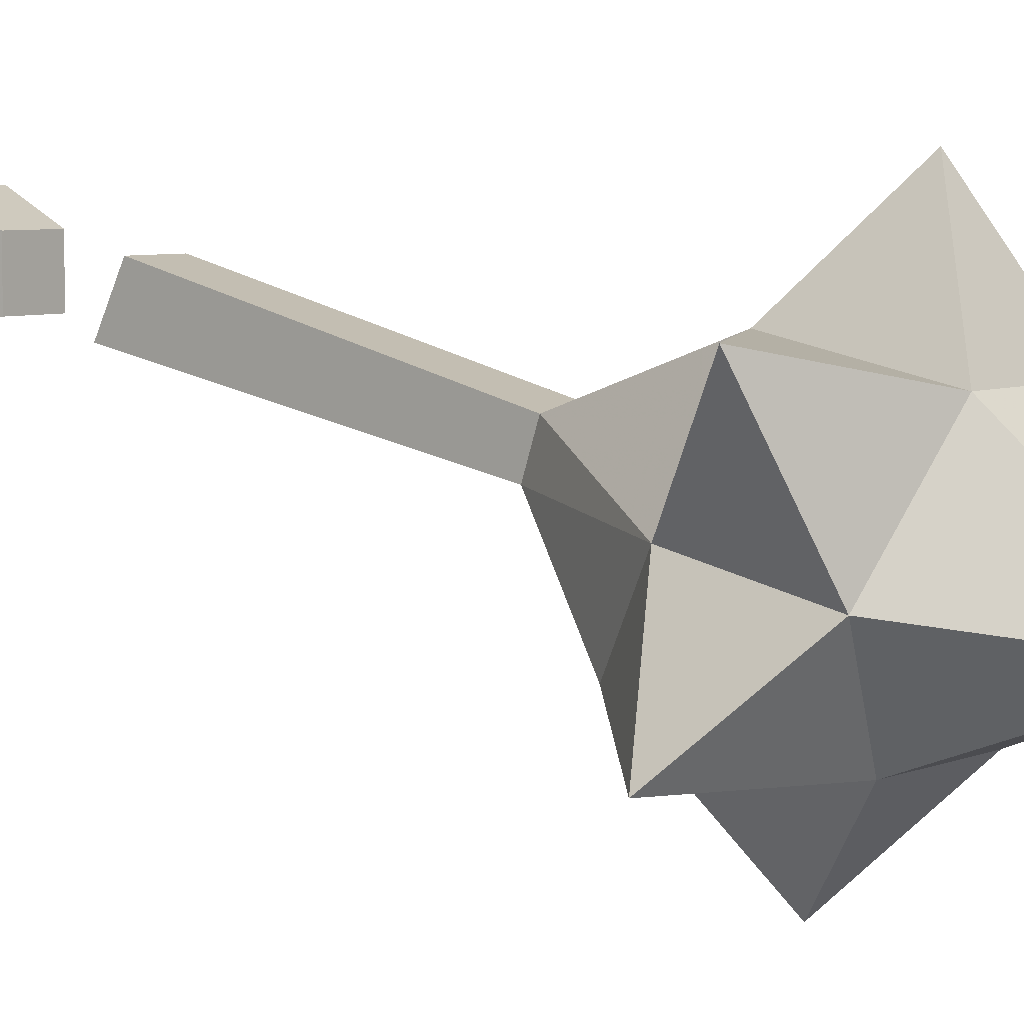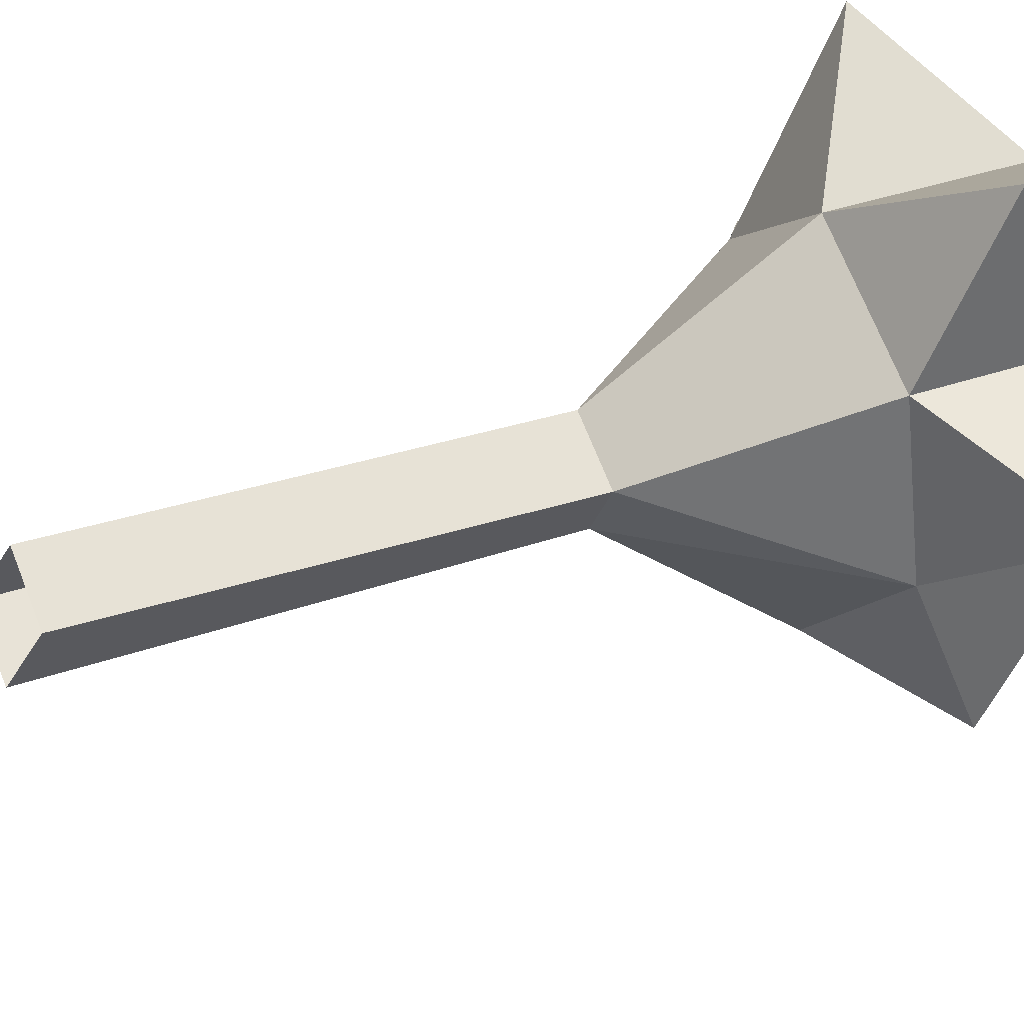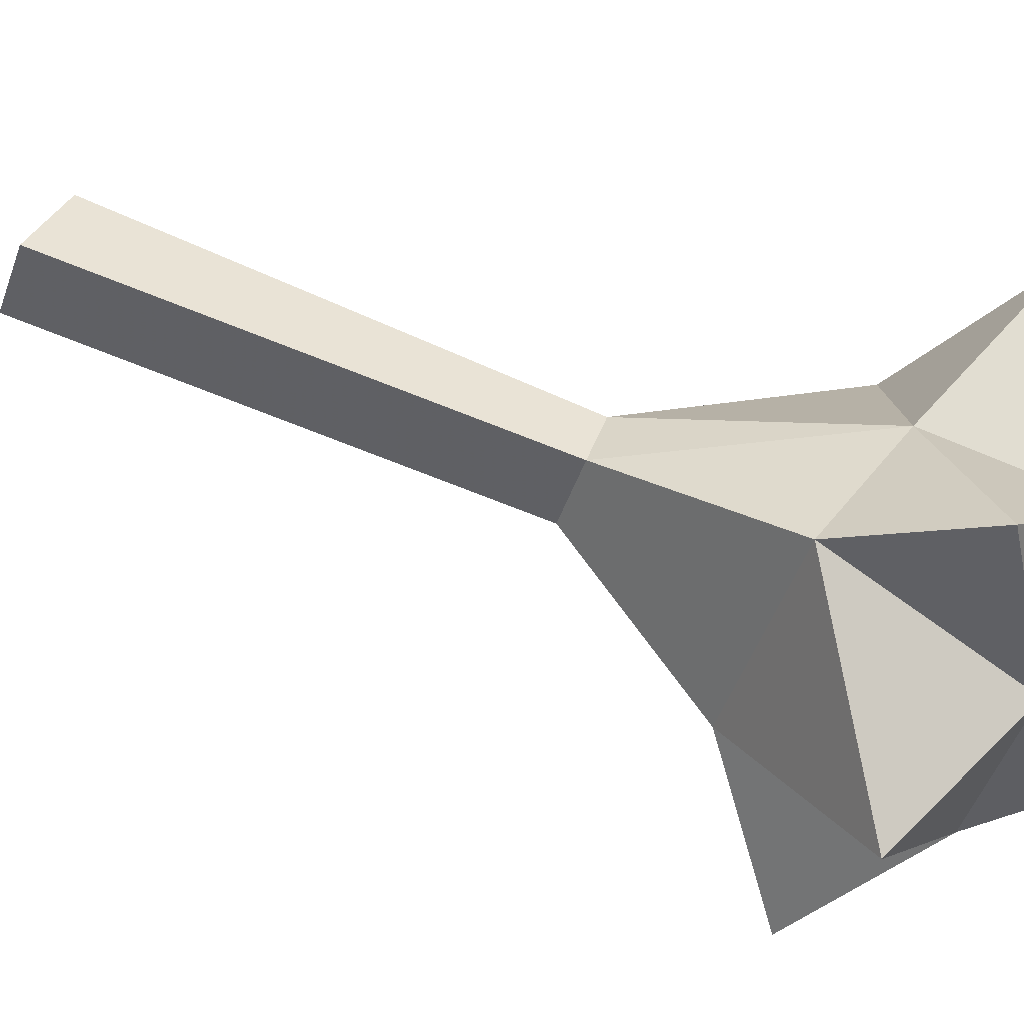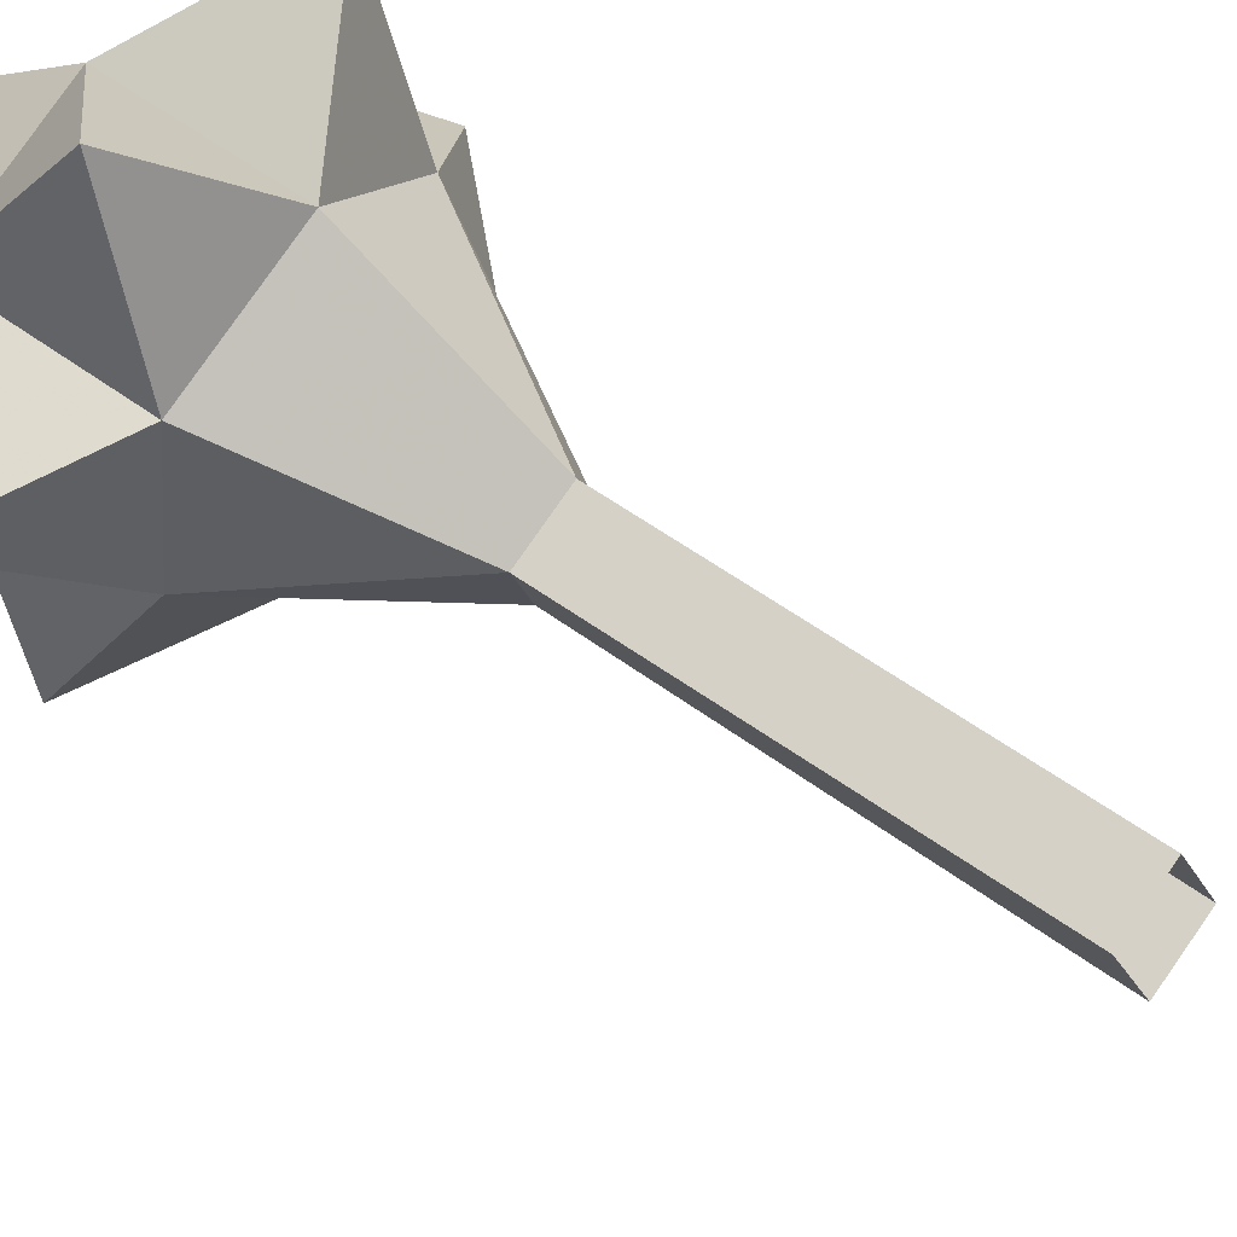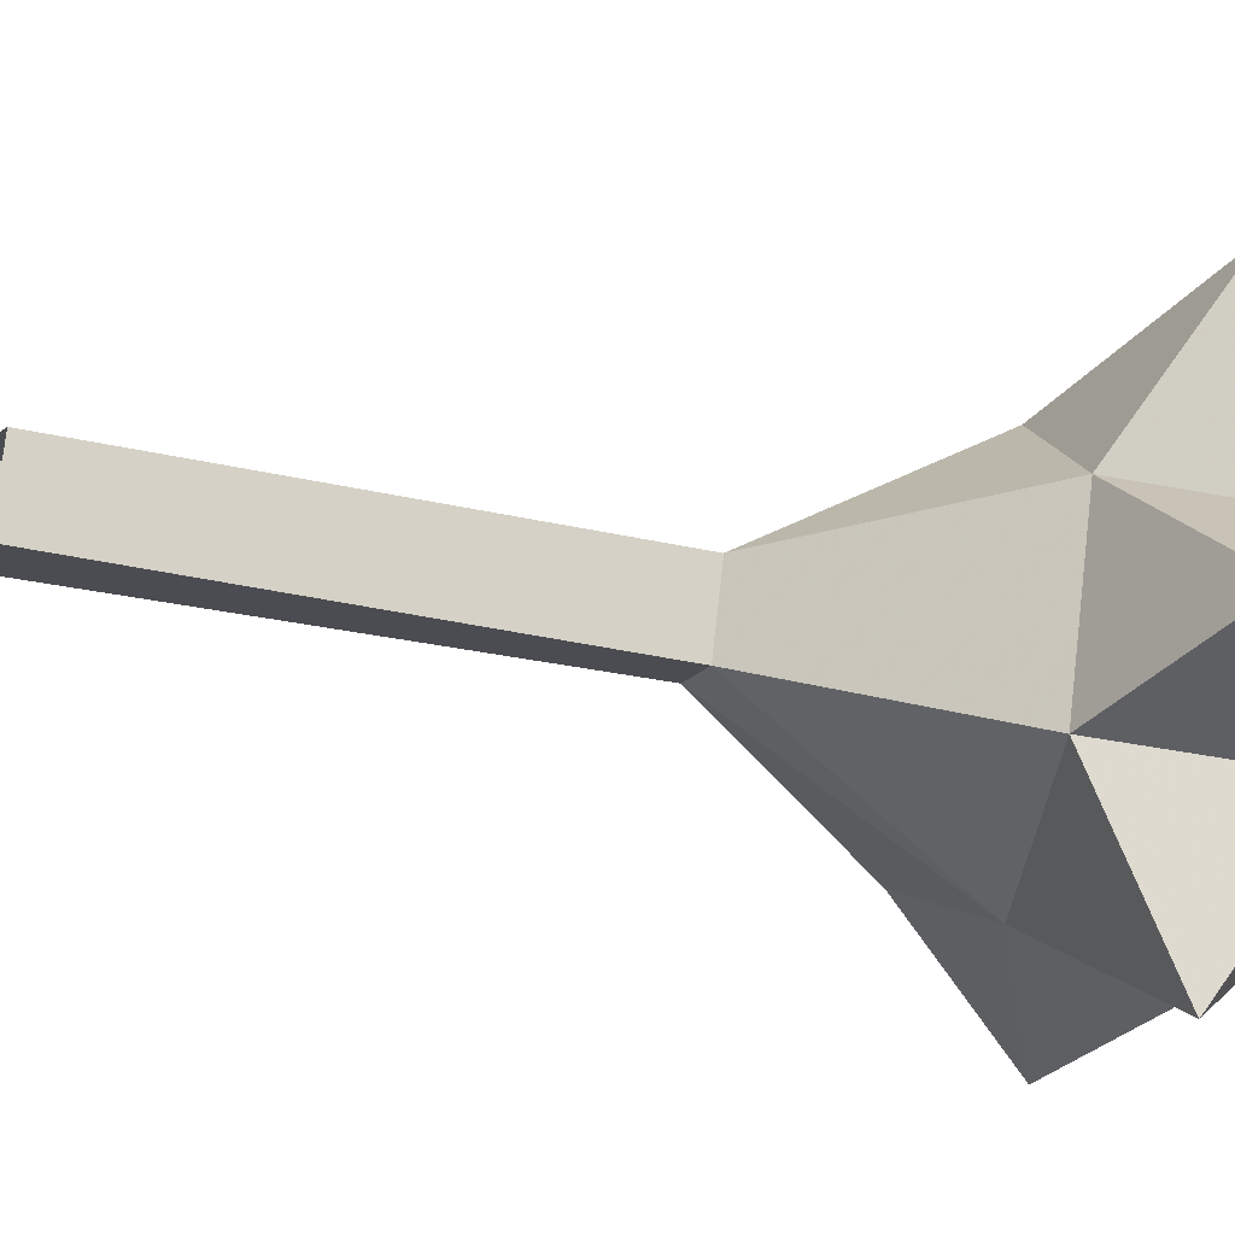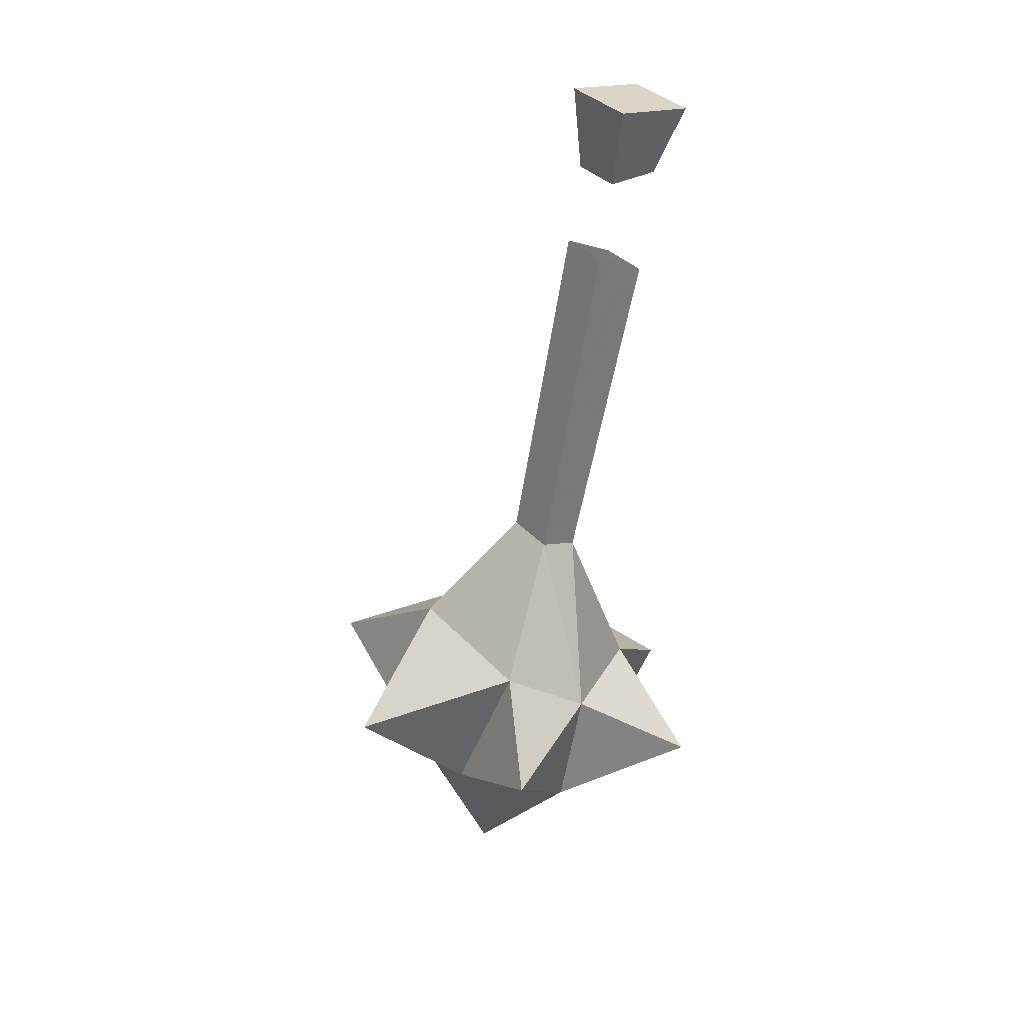
<metadata>
{"format":"obj","ext":"obj","renderer":"f3d","projection":"perspective","resolution":1024,"background":"white","views":[{"elev":5.9,"azim":129.0,"up":"+Y"},{"elev":66.3,"azim":68.8,"up":"+Y"},{"elev":-45.2,"azim":72.0,"up":"+Y"},{"elev":79.6,"azim":-55.1,"up":"+Y"},{"elev":75.3,"azim":96.4,"up":"+Y"},{"elev":34.5,"azim":55.0,"up":"+Z"}]}
</metadata>
<code>
v -0.25 -0.7734 0.07812
v -0.25 -0.7266 0.07031
v -0.2422 -0.7734 0.03125
v -0.2031 -0.7734 0.07812
v -0.2031 -0.7266 0.07031
v -0.2422 -0.7422 0.03125
v -0.2109 -0.7422 0.03125
v -0.2109 -0.7734 0.03125
v -0.2109 -0.7969 -0.2188
v -0.2109 -0.8203 -0.2109
v -0.2422 -0.8203 -0.2109
v -0.2422 -0.7969 -0.2188
v -0.2109 -0.75 -0.03125
v -0.1562 -0.8281 -0.3047
v -0.1953 -0.7656 -0.3125
v -0.2656 -0.7656 -0.3125
v -0.2969 -0.8281 -0.2969
v -0.2422 -0.7812 -0.01562
v -0.2422 -0.75 -0.03125
v -0.2109 -0.7812 -0.01562
v -0.2266 -0.9531 -0.3125
v -0.2656 -0.8984 -0.3594
v -0.1953 -0.8984 -0.3594
v -0.1719 -0.875 -0.2734
v -0.2656 -0.875 -0.2734
v -0.3359 -0.8984 -0.3203
v -0.2969 -0.8438 -0.375
v -0.2266 -0.8594 -0.4609
v -0.1562 -0.8438 -0.375
v -0.125 -0.8984 -0.3203
v -0.3359 -0.7656 -0.3516
v -0.2656 -0.7812 -0.3906
v -0.1953 -0.7812 -0.3906
v -0.125 -0.7656 -0.3516
v -0.2266 -0.7109 -0.3594
f 1 2 3
f 1 3 4
f 1 4 5
f 1 5 2
f 2 5 6
f 2 6 3
f 3 6 7
f 3 7 8
f 3 8 4
f 4 8 7
f 4 7 5
f 5 7 6
f 9 10 11
f 9 11 12
f 9 12 13
f 9 13 10
f 12 11 18
f 12 18 19
f 12 19 13
f 18 11 10
f 18 10 20
f 20 10 13
f 9 10 14
f 9 14 15
f 9 15 12
f 12 15 16
f 12 16 17
f 12 17 11
f 21 22 23
f 21 23 24
f 21 24 25
f 21 25 22
f 22 25 26
f 22 26 27
f 22 27 28
f 22 28 23
f 23 28 29
f 23 29 30
f 23 30 24
f 24 30 14
f 24 14 10
f 24 10 25
f 25 10 11
f 25 11 17
f 25 17 26
f 26 17 27
f 27 17 31
f 27 31 32
f 27 32 28
f 28 32 33
f 28 33 29
f 29 33 34
f 29 34 14
f 29 14 30
f 31 16 32
f 32 16 35
f 32 35 33
f 33 35 15
f 33 15 34
f 34 15 14
f 31 17 16
f 16 15 35

</code>
